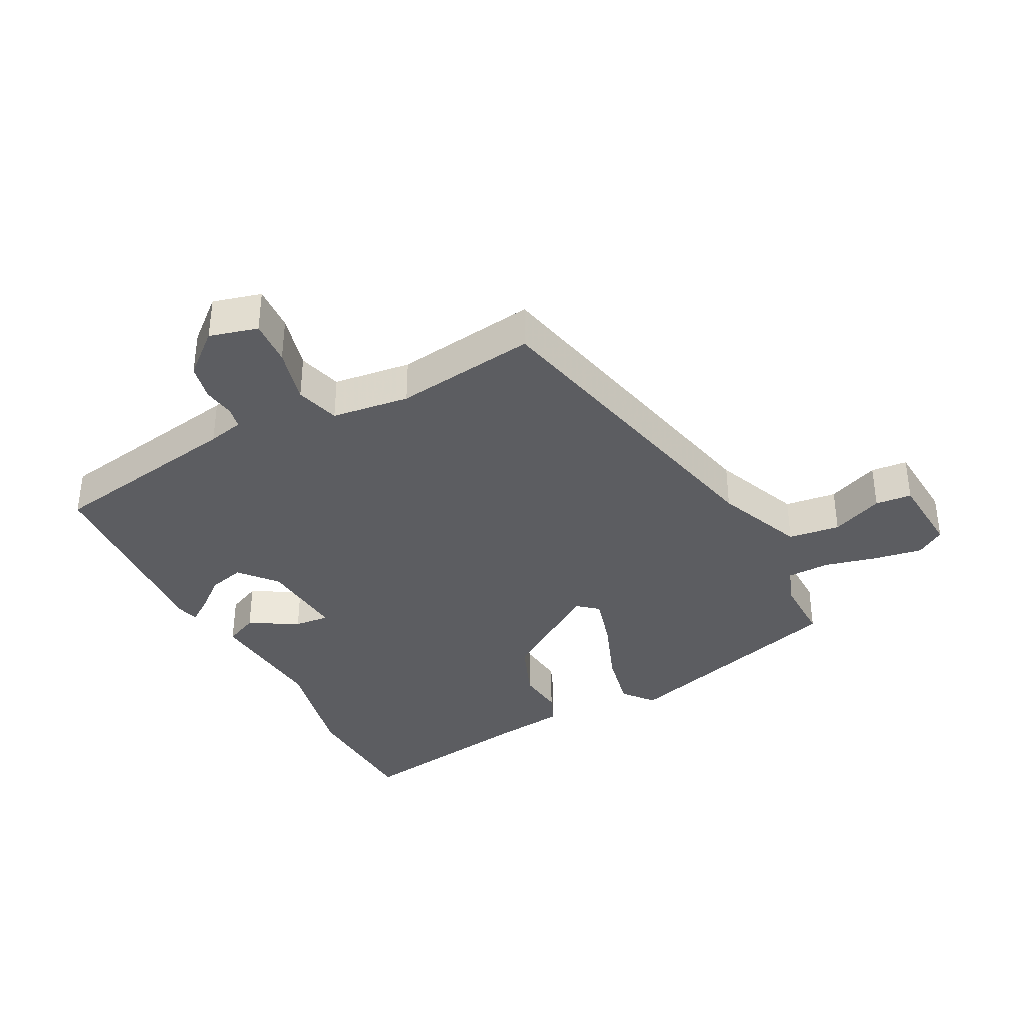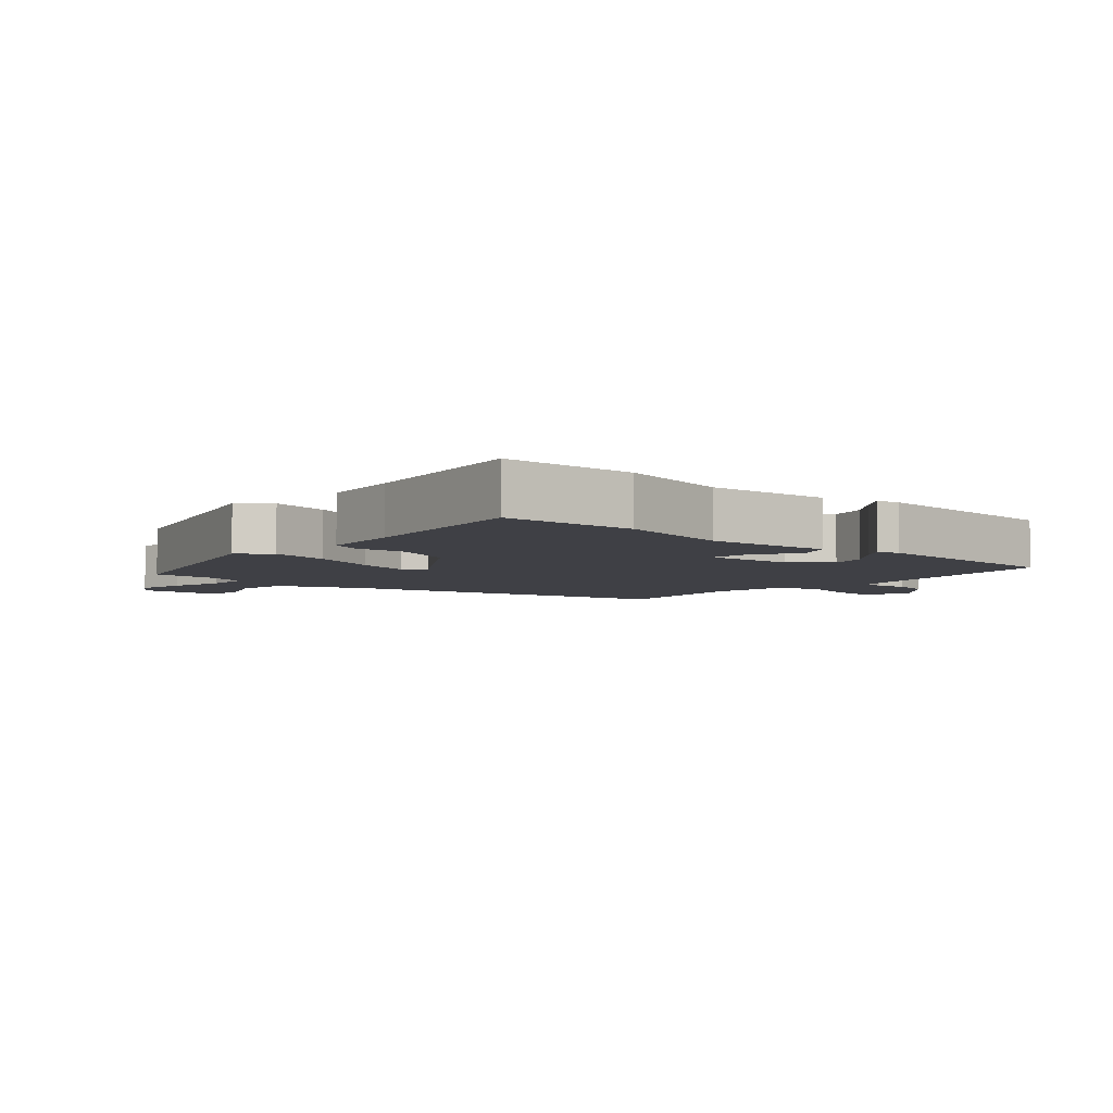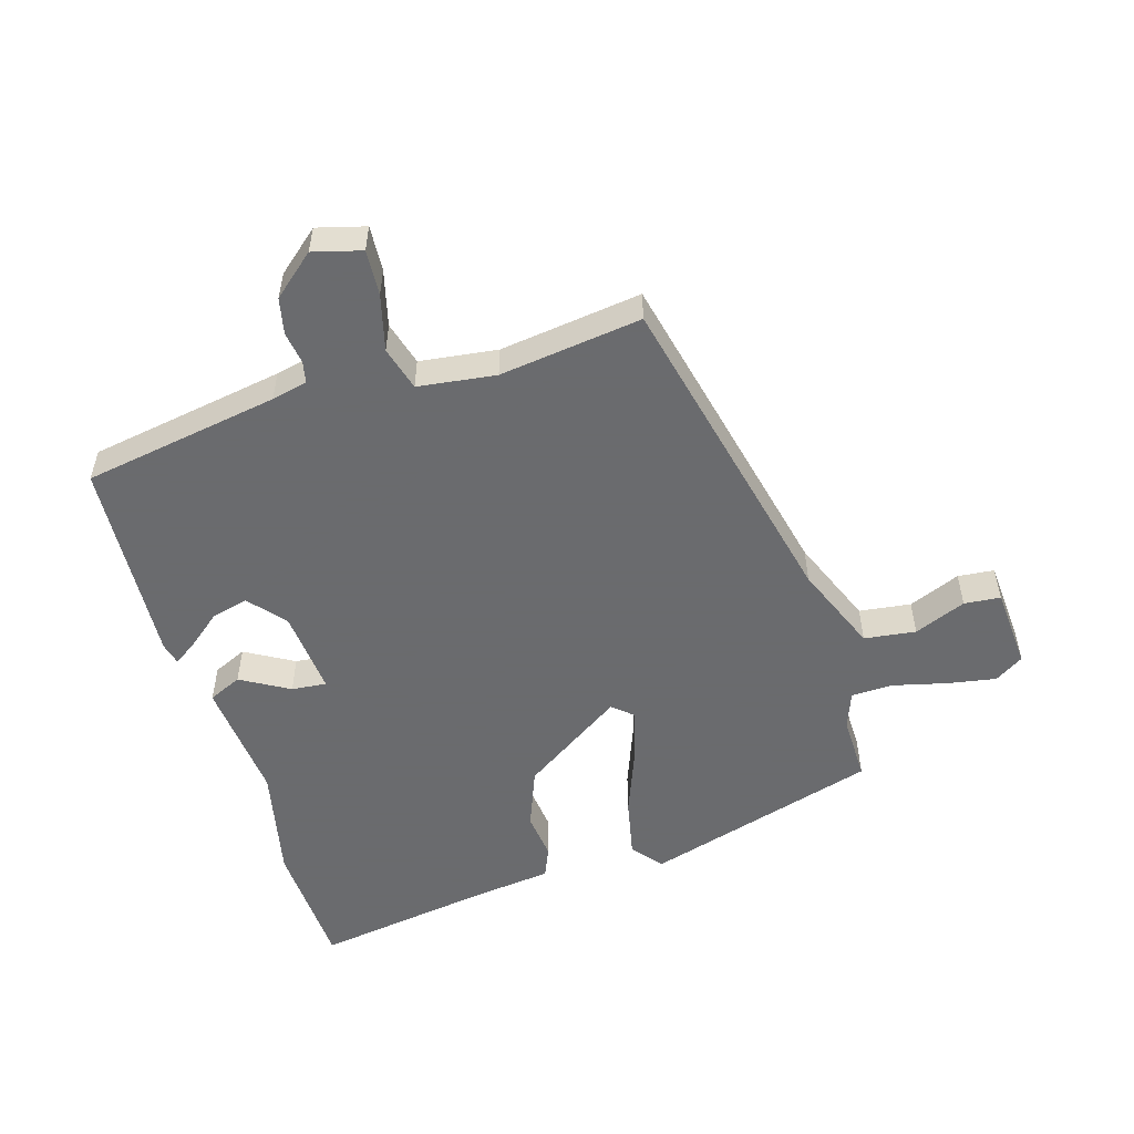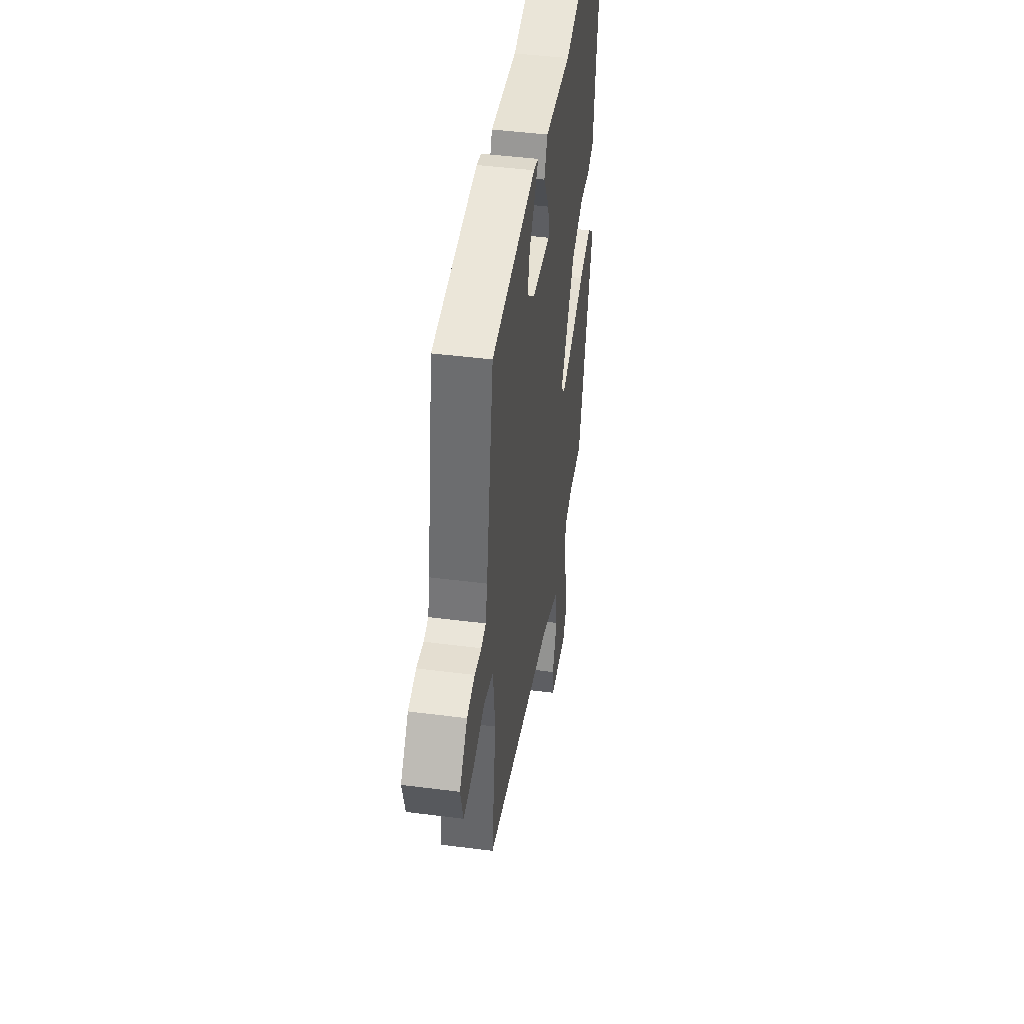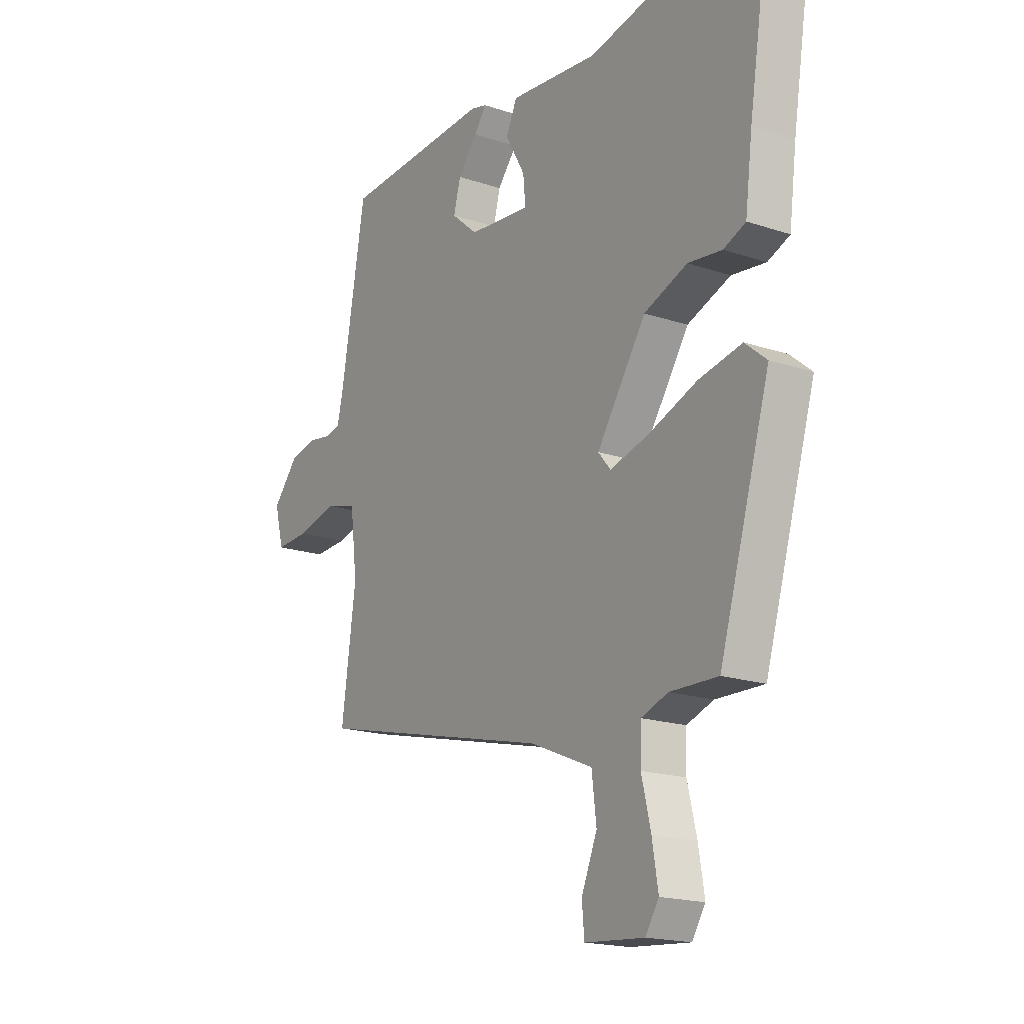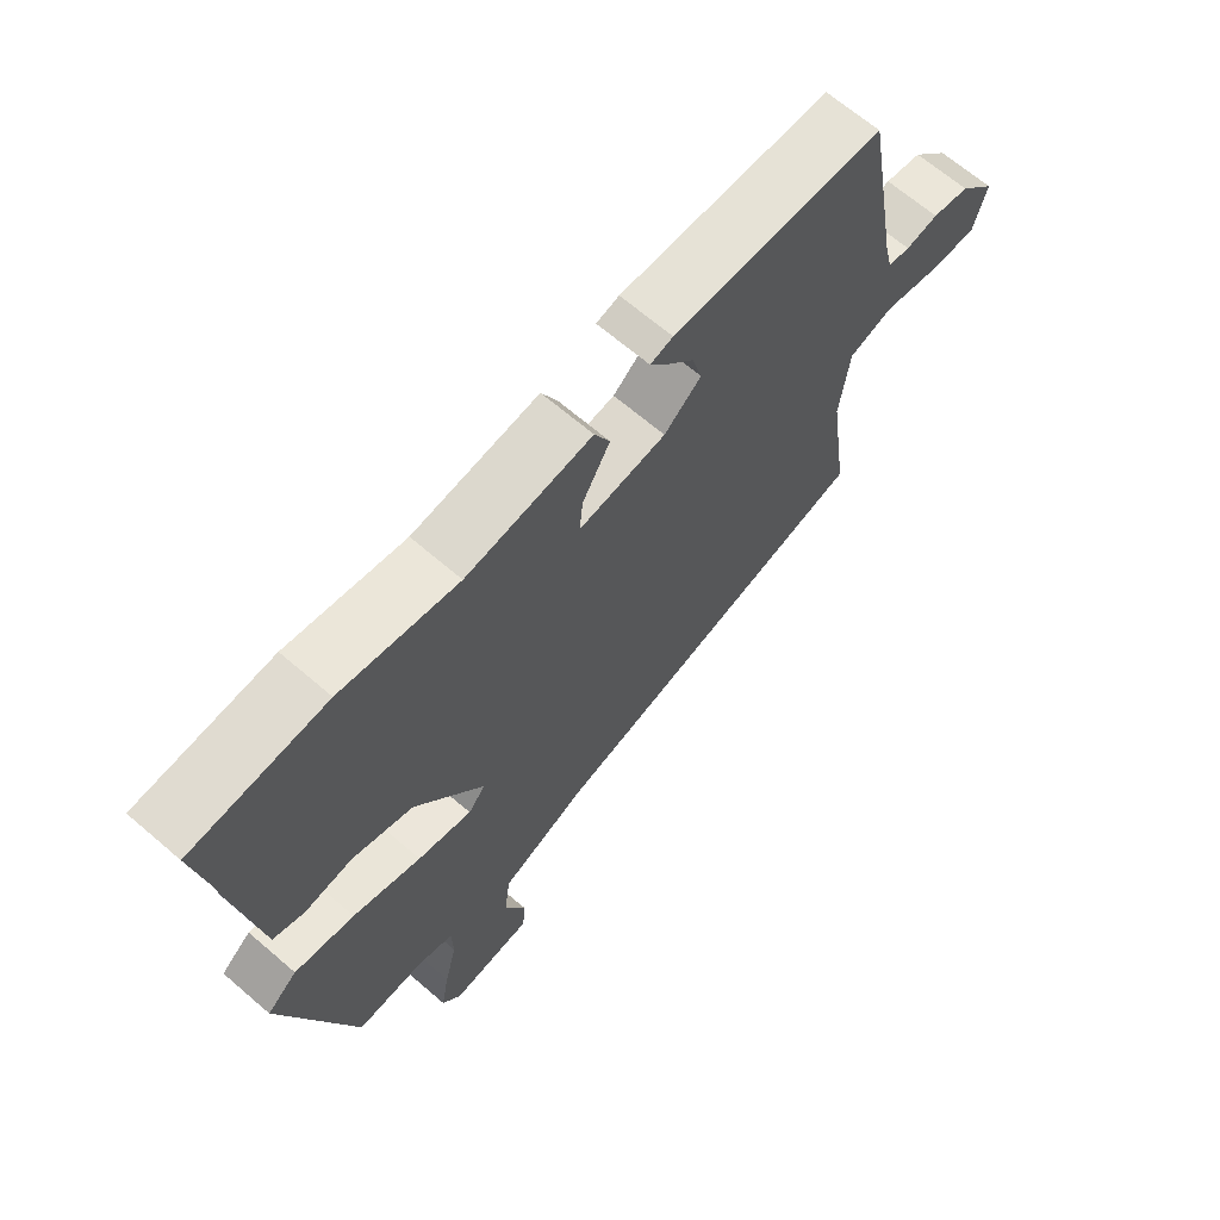
<metadata>
{"format":"obj","ext":"obj","renderer":"f3d","projection":"perspective","resolution":1024,"background":"white","views":[{"elev":-36.6,"azim":117.2,"up":"+Y"},{"elev":-5.2,"azim":-42.2,"up":"+Y"},{"elev":-53.3,"azim":106.4,"up":"+Y"},{"elev":45.0,"azim":98.5,"up":"+Z"},{"elev":-18.1,"azim":-123.0,"up":"+Z"},{"elev":66.9,"azim":-49.3,"up":"+Z"}]}
</metadata>
<code>
v 0.512 0.07 -0.35
v -0.002 0.07 -0.471
v -0.139 0.07 -0.528
v -0.149 0.07 -0.609
v -0.115 0.07 -0.69
v -0.12 0.07 -0.747
v -0.249 0.07 -0.757
v -0.278 0.07 -0.712
v -0.265 0.07 -0.635
v -0.245 0.07 -0.552
v -0.247 0.07 -0.486
v -0.305 0.07 -0.465
v -0.409 0.07 -0.467
v -0.519 0.07 -0.101
v -0.472 0.07 -0.062
v -0.379 0.07 -0.081
v -0.273 0.07 -0.121
v -0.189 0.07 -0.144
v -0.162 0.07 -0.112
v -0.269 0.07 0.047
v -0.363 0.07 0.083
v -0.437 0.07 0.074
v -0.485 0.07 0.094
v -0.501 0.07 0.218
v -0.546 0.07 0.498
v -0.339 0.07 0.509
v -0.159 0.07 0.471
v 0.035 0.07 0.49
v 0.059 0.07 0.438
v 0.016 0.07 0.362
v 0.011 0.07 0.307
v 0.146 0.07 0.32
v 0.203 0.07 0.369
v 0.188 0.07 0.426
v 0.145 0.07 0.478
v 0.119 0.07 0.515
v 0.154 0.07 0.524
v 0.48 0.07 0.506
v 0.534 0.07 0.198
v 0.547 0.07 0.142
v 0.581 0.07 0.135
v 0.631 0.07 0.143
v 0.688 0.07 0.131
v 0.745 0.07 0.065
v 0.725 0.07 -0.011
v 0.653 0.07 -0.007
v 0.565 0.07 0.015
v 0.496 0.07 -0.005
v 0.481 0.07 -0.127
v 0.512 0 -0.35
v -0.002 0 -0.471
v -0.139 0 -0.528
v -0.149 0 -0.609
v -0.115 0 -0.69
v -0.12 0 -0.747
v -0.249 0 -0.757
v -0.278 0 -0.712
v -0.265 0 -0.635
v -0.245 0 -0.552
v -0.247 0 -0.486
v -0.305 0 -0.465
v -0.409 0 -0.467
v -0.519 0 -0.101
v -0.472 0 -0.062
v -0.379 0 -0.081
v -0.273 0 -0.121
v -0.189 0 -0.144
v -0.162 0 -0.112
v -0.269 0 0.047
v -0.363 0 0.083
v -0.437 0 0.074
v -0.485 0 0.094
v -0.501 0 0.218
v -0.546 0 0.498
v -0.339 0 0.509
v -0.159 0 0.471
v 0.035 0 0.49
v 0.059 0 0.438
v 0.016 0 0.362
v 0.011 0 0.307
v 0.146 0 0.32
v 0.203 0 0.369
v 0.188 0 0.426
v 0.145 0 0.478
v 0.119 0 0.515
v 0.154 0 0.524
v 0.48 0 0.506
v 0.534 0 0.198
v 0.547 0 0.142
v 0.581 0 0.135
v 0.631 0 0.143
v 0.688 0 0.131
v 0.745 0 0.065
v 0.725 0 -0.011
v 0.653 0 -0.007
v 0.565 0 0.015
v 0.496 0 -0.005
v 0.481 0 -0.127
f 44 45 46 47
f 42 43 44 47
f 41 42 47 48
f 40 41 48
f 39 40 48
f 38 39 48
f 37 38 48 49
f 34 35 36 37
f 27 28 29 30
f 27 30 31
f 24 25 26 27
f 24 27 31
f 21 22 23 24
f 20 21 24 31
f 19 20 31 32
f 14 15 16 17
f 12 13 14 17
f 11 12 17 18
f 10 11 18 19
f 8 9 10
f 7 8 10
f 4 5 6 7
f 3 4 7 10
f 2 3 10 19
f 34 37 49 1
f 2 19 32 33
f 1 2 33
f 1 33 34
f 96 95 94 93
f 96 93 92 91
f 97 96 91 90
f 97 90 89
f 97 89 88
f 97 88 87
f 98 97 87 86
f 86 85 84 83
f 79 78 77 76
f 80 79 76
f 76 75 74 73
f 80 76 73
f 73 72 71 70
f 80 73 70 69
f 81 80 69 68
f 66 65 64 63
f 66 63 62 61
f 67 66 61 60
f 68 67 60 59
f 59 58 57
f 59 57 56
f 56 55 54 53
f 59 56 53 52
f 68 59 52 51
f 50 98 86 83
f 82 81 68 51
f 82 51 50
f 83 82 50
f 1 50 51 2
f 2 51 52 3
f 3 52 53 4
f 4 53 54 5
f 5 54 55 6
f 6 55 56 7
f 7 56 57 8
f 8 57 58 9
f 9 58 59 10
f 10 59 60 11
f 11 60 61 12
f 12 61 62 13
f 13 62 63 14
f 14 63 64 15
f 15 64 65 16
f 16 65 66 17
f 17 66 67 18
f 18 67 68 19
f 19 68 69 20
f 20 69 70 21
f 21 70 71 22
f 22 71 72 23
f 23 72 73 24
f 24 73 74 25
f 25 74 75 26
f 26 75 76 27
f 27 76 77 28
f 28 77 78 29
f 29 78 79 30
f 30 79 80 31
f 31 80 81 32
f 32 81 82 33
f 33 82 83 34
f 34 83 84 35
f 35 84 85 36
f 36 85 86 37
f 37 86 87 38
f 38 87 88 39
f 39 88 89 40
f 40 89 90 41
f 41 90 91 42
f 42 91 92 43
f 43 92 93 44
f 44 93 94 45
f 45 94 95 46
f 46 95 96 47
f 47 96 97 48
f 48 97 98 49
f 49 98 50 1

</code>
